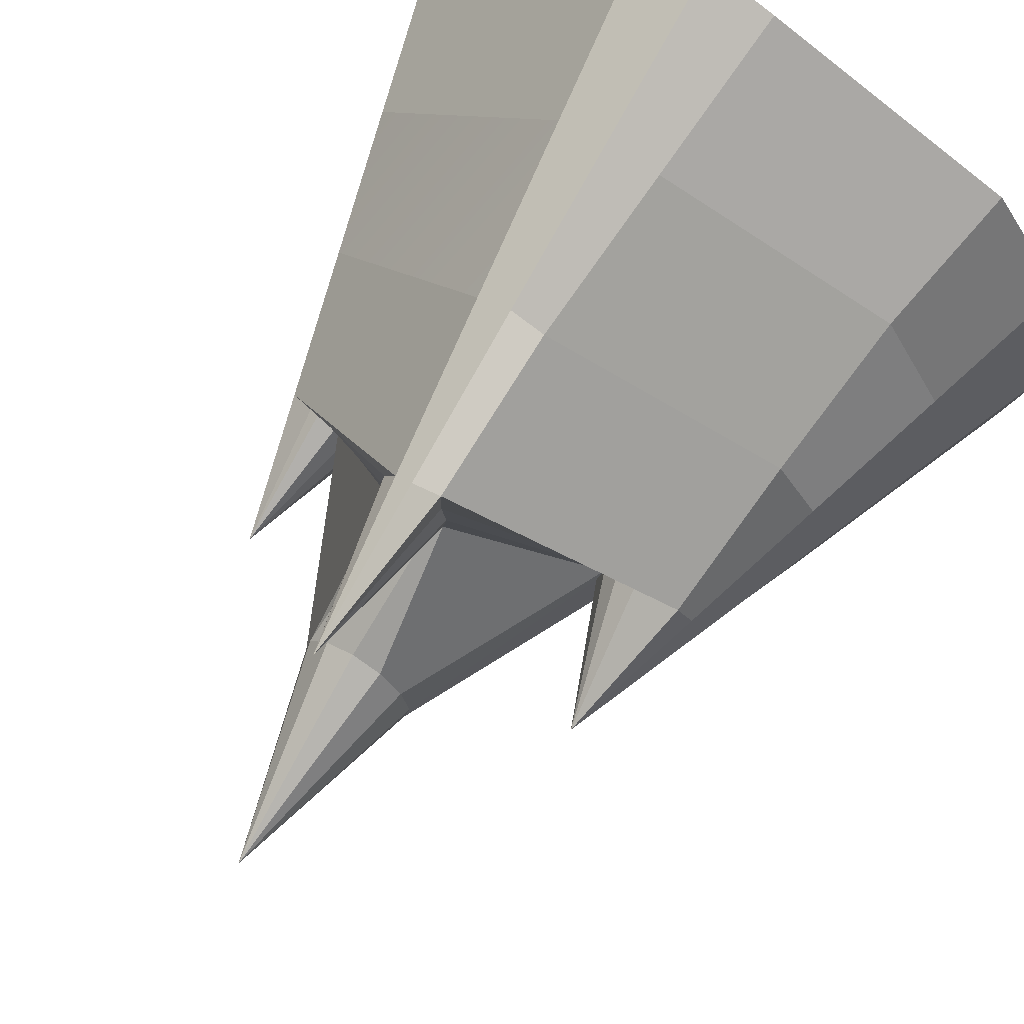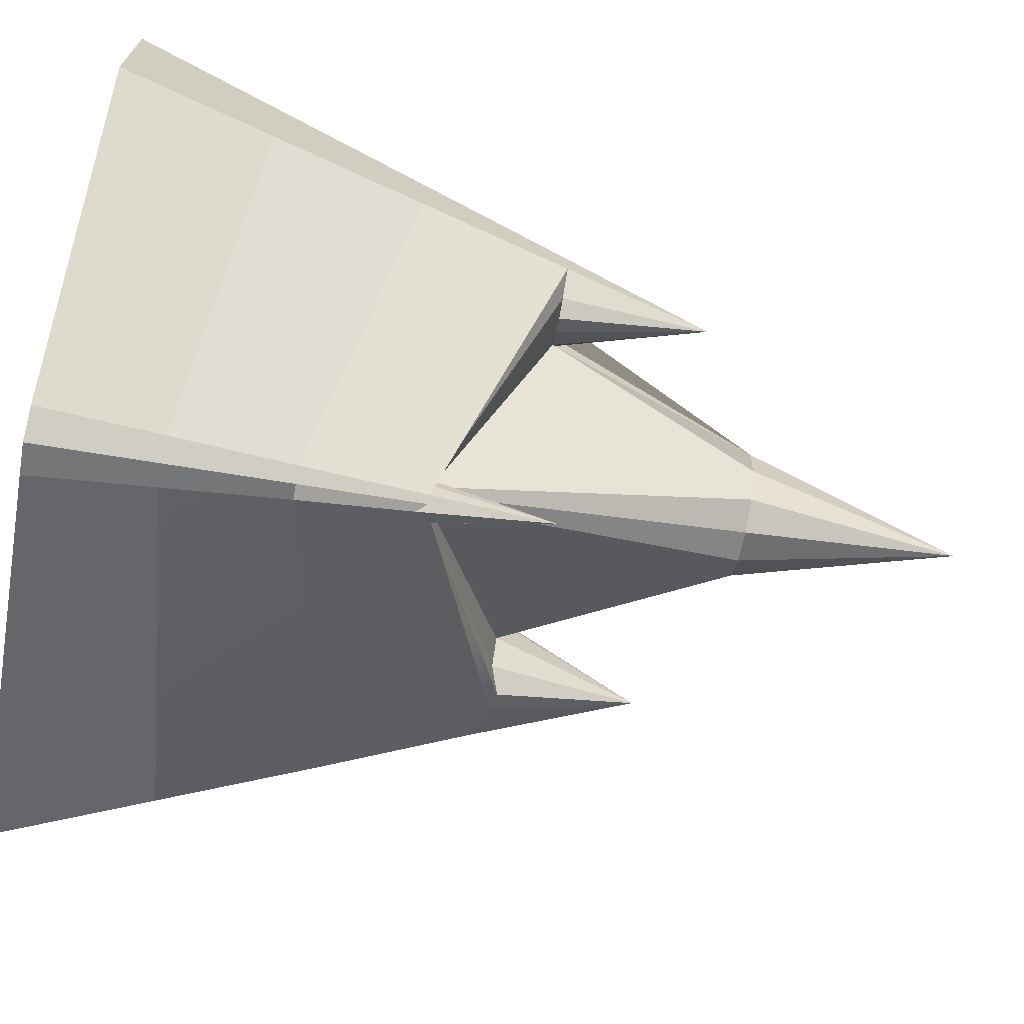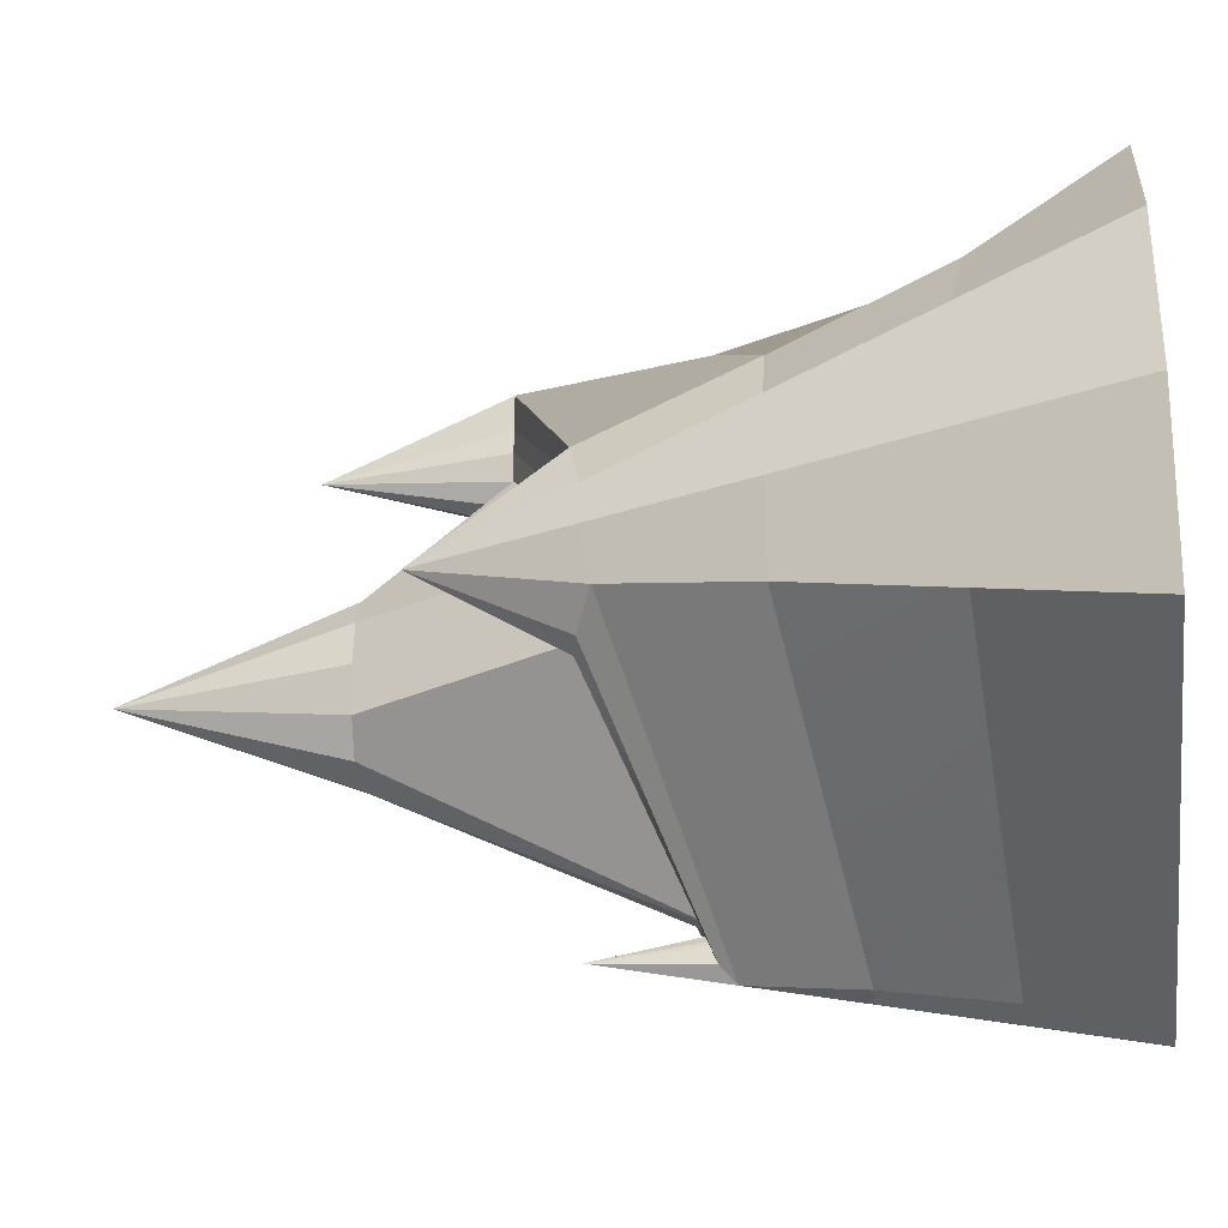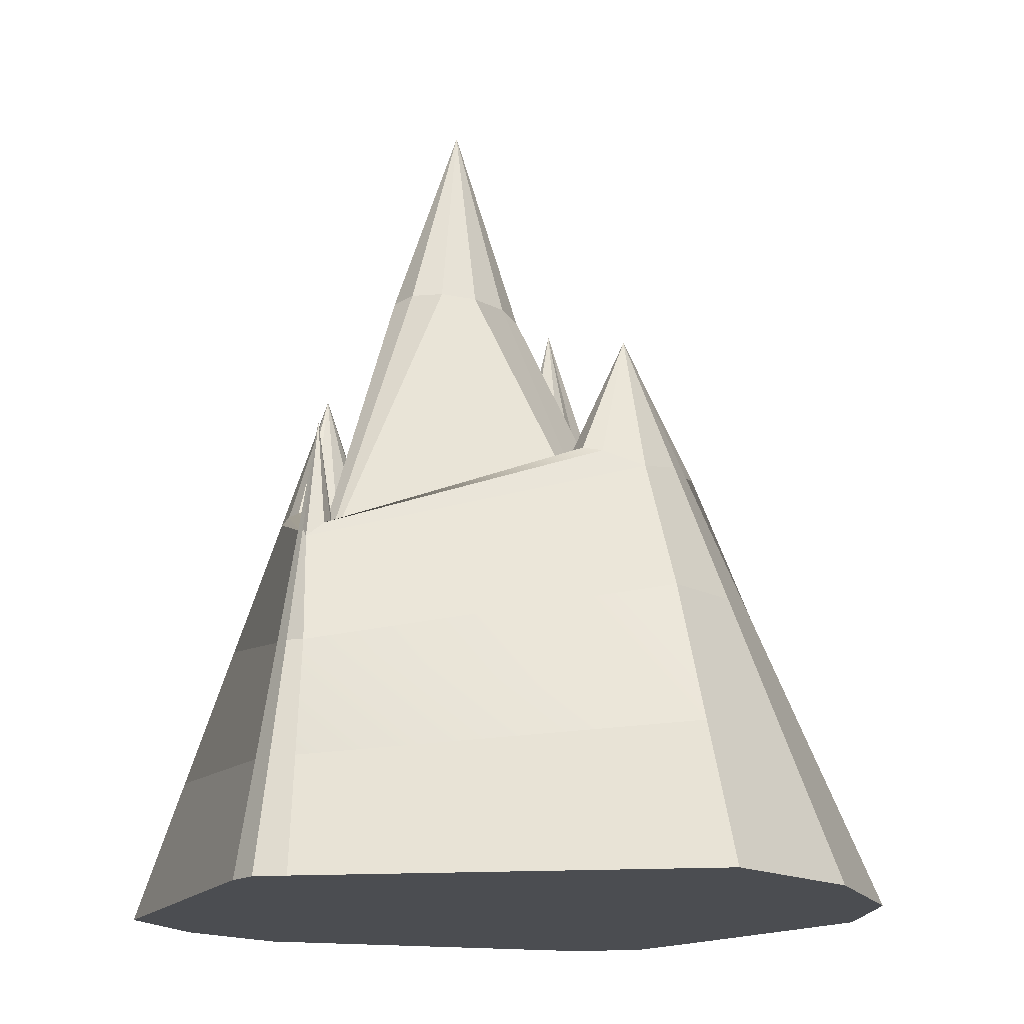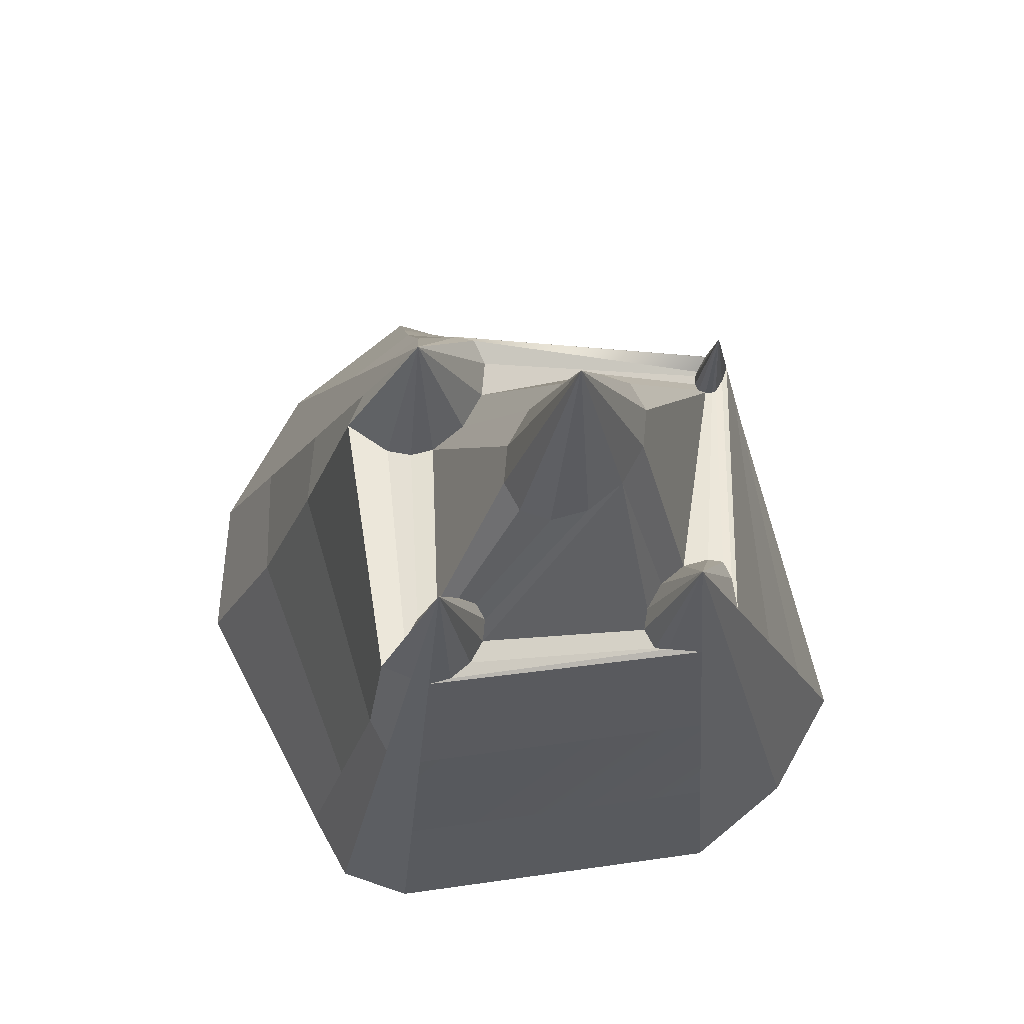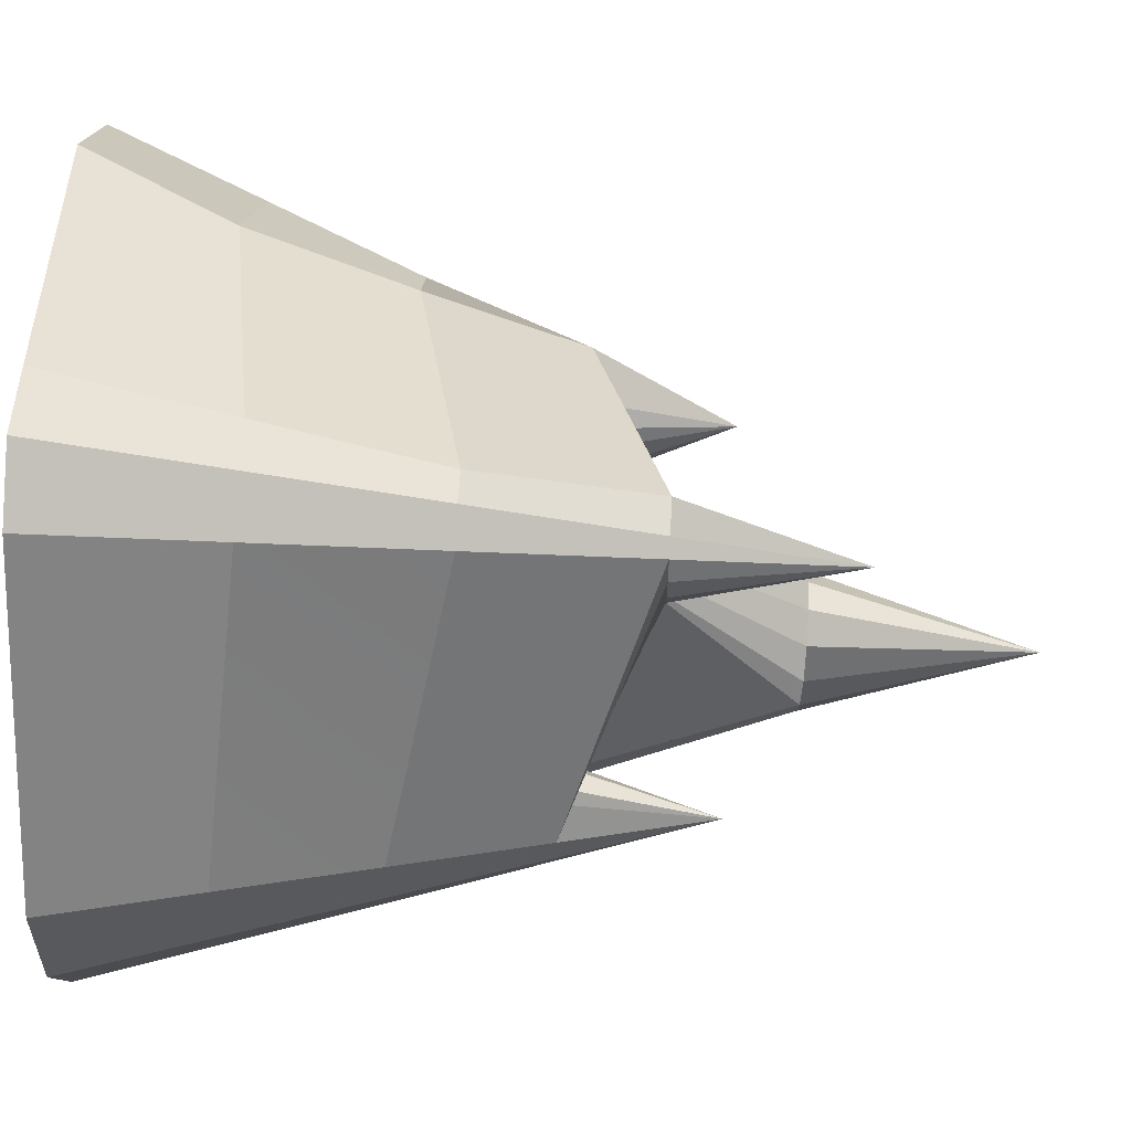
<metadata>
{"format":"obj","ext":"obj","renderer":"f3d","projection":"perspective","resolution":1024,"background":"white","views":[{"elev":71.1,"azim":-148.8,"up":"+Z"},{"elev":-78.9,"azim":79.0,"up":"+Z"},{"elev":-28.7,"azim":-84.2,"up":"+Z"},{"elev":-15.9,"azim":-149.2,"up":"+Y"},{"elev":72.8,"azim":39.9,"up":"+Y"},{"elev":69.7,"azim":92.8,"up":"+Z"}]}
</metadata>
<code>
g default
v 0.1866 0.5178 0.5483
v 0.5697 0.4694 0.1131
v 0.1559 0.8167 0.4718
v 0.506 0.7199 0.06013
v -0.4682 0.2189 0.4418
v -0.02834 0.2189 0.6247
v -0.4092 0.4503 0.3159
v 0.00236 0.5178 0.5483
v 0.03306 0.8167 0.4718
v -0.3682 0.7217 0.2039
v 0.04045 1.116 0.4245
v -0.3342 0.9888 0.09558
v -0.5273 0.4703 0.1682
v -0.4419 0.7217 0.09727
v -0.6127 0.2189 0.2391
v -0.3565 0.973 0.02637
v -0.249 0.973 0.08275
v 0.04129 1.116 0.363
v -0.2104 0.973 0.06051
v 0.03306 1.116 0.3188
v 0.04129 1.116 0.2747
v -0.1858 0.973 0.02637
v 0.03359 1.335 0.07961
v -0.00438 1.335 0.02499
v 0.1476 1.116 0.2747
v 0.3372 0.9847 0.04559
v 0.1892 1.335 -0.04961
v 0.3148 0.9703 0.0072
v 0.1559 1.116 0.3188
v 0.374 0.9847 0.05978
v 0.1476 1.116 0.363
v 0.3937 0.9847 0.04559
v 0.3049 0.9703 -0.04573
v 0.1753 1.335 0.02499
v 0.1252 1.116 0.2424
v 0.09446 1.116 0.2305
v 0.1373 1.335 0.07961
v 0.06376 1.116 0.2424
v 0.08546 1.335 0.0996
v -0.1726 0.973 -0.04452
v -0.01828 1.335 -0.04961
v -0.1858 0.973 -0.1154
v -0.00438 1.335 -0.1242
v 0.08121 0.8159 -0.4417
v 0.03359 1.335 -0.1788
v 0.09446 0.8159 -0.4366
v 0.08546 1.335 -0.1988
v 0.1373 1.335 -0.1788
v 0.1753 1.335 -0.1242
v 0.1077 0.8159 -0.4417
v 0.3148 0.9703 -0.09866
v -0.2219 0.973 -0.1673
v 0.07151 0.8159 -0.4556
v -0.2953 0.9835 -0.1713
v 0.0629 0.8264 -0.4958
v -0.2632 0.9896 -0.1847
v 0.06796 0.8159 -0.4646
v -0.3565 0.9568 -0.1292
v 0.08121 0.7997 -0.5215
v -0.4419 0.7217 -0.1863
v 0.06796 0.6169 -0.5407
v 0.506 0.7199 -0.1516
v 0.5697 0.4694 -0.2045
v 0.121 0.6169 -0.5407
v 0.1342 0.4179 -0.5737
v 0.6335 0.2189 -0.2574
v 0.1475 0.2189 -0.6068
v 0.09446 0.2189 -0.6272
v 0.04145 0.2189 -0.6068
v -0.6127 0.2189 -0.3281
v -0.6655 0.2189 -0.04452
v 0.09446 0.2189 0.6721
v 0.2173 0.2189 0.6247
v 0.6335 0.2189 0.166
v 0.6729 0.2189 -0.04573
v -0.2712 1.224 -0.04452
v -0.4683 0.7217 -0.04452
v 0.09446 0.4179 -0.5891
v 0.05471 0.4179 -0.5737
v -0.5273 0.4703 -0.2572
v -0.5669 0.4703 -0.04452
v 0.09446 0.5178 0.5838
v 0.5993 0.4694 -0.04573
v -0.3697 0.973 -0.04452
v 0.08546 1.707 -0.04961
v 0.09446 1.415 0.3188
v 0.09446 0.8167 0.4954
v 0.09446 1.116 0.4071
v 0.1252 1.116 0.3953
v 0.3785 1.221 -0.04573
v 0.5257 0.7199 -0.04573
v 0.3975 0.9703 -0.1374
v 0.4422 0.9703 -0.09866
v 0.3657 0.9703 -0.1516
v 0.3417 0.9703 -0.1374
v 0.4422 0.9703 0.0072
v 0.4521 0.9703 -0.04573
v 0.09446 1.015 -0.4747
v 0.09446 0.6169 -0.5509
v 0.1077 0.8159 -0.5077
v 0.1174 0.8159 -0.4811
v 0.09446 0.8159 -0.5128
v 0.1174 0.8159 -0.4496
v 0.121 0.8159 -0.4566
g polySurface88
f 2 4 1
f 1 4 3
f 5 6 7
f 7 6 8
f 9 10 8
f 8 10 7
f 11 12 9
f 9 12 10
f 7 10 13
f 13 10 14
f 12 11 17
f 17 11 18
f 18 20 17
f 17 20 19
f 20 21 19
f 19 21 22
f 24 22 23
f 21 23 22
f 28 27 26
f 25 26 27
f 29 30 25
f 25 30 26
f 31 32 29
f 29 32 30
f 25 27 35
f 34 35 27
f 36 35 37
f 37 35 34
f 38 36 39
f 39 36 37
f 21 38 23
f 23 38 39
f 22 24 40
f 40 24 41
f 40 41 42
f 42 41 43
f 45 47 44
f 44 47 46
f 49 51 48
f 48 51 50
f 33 51 27
f 27 51 49
f 42 44 52
f 52 44 53
f 58 59 60
f 60 59 61
f 62 63 64
f 64 63 65
f 2 1 74
f 74 1 73
f 83 2 75
f 75 2 74
f 83 75 63
f 63 75 66
f 63 66 65
f 65 66 67
f 65 67 78
f 78 67 68
f 79 78 69
f 69 78 68
f 81 80 71
f 71 80 70
f 8 6 82
f 82 6 72
f 1 82 73
f 73 82 72
f 80 81 60
f 60 81 77
f 77 81 14
f 14 81 13
f 42 52 76
f 40 42 76
f 22 40 76
f 19 22 76
f 17 19 76
f 12 17 76
f 16 12 76
f 84 16 76
f 58 84 76
f 54 58 76
f 56 54 76
f 52 56 76
f 84 58 77
f 77 58 60
f 84 77 16
f 16 77 14
f 48 47 85
f 47 45 85
f 45 43 85
f 23 39 85
f 37 34 85
f 34 27 85
f 27 49 85
f 43 41 85
f 41 24 85
f 24 23 85
f 39 37 85
f 49 48 85
f 65 67 78
f 78 67 68
f 79 78 69
f 69 78 68
f 79 69 80
f 80 69 70
f 81 80 71
f 71 80 70
f 81 71 13
f 13 71 15
f 8 6 82
f 82 6 72
f 1 82 73
f 73 82 72
f 2 1 74
f 74 1 73
f 83 2 75
f 75 2 74
f 83 75 63
f 63 75 66
f 63 66 65
f 65 66 67
f 8 6 82
f 82 6 72
f 1 82 73
f 73 82 72
f 2 1 74
f 74 1 73
f 83 2 75
f 75 2 74
f 83 75 63
f 63 75 66
f 63 66 65
f 65 66 67
f 65 67 78
f 78 67 68
f 79 78 69
f 69 78 68
f 79 69 80
f 80 69 70
f 81 80 71
f 71 80 70
f 81 71 13
f 13 71 15
f 25 35 86
f 35 36 86
f 36 38 86
f 38 21 86
f 21 20 86
f 20 18 86
f 18 11 86
f 11 88 86
f 88 89 86
f 89 31 86
f 31 29 86
f 29 25 86
f 82 1 87
f 87 1 3
f 9 8 87
f 87 8 82
f 88 11 87
f 87 11 9
f 89 88 3
f 3 88 87
f 63 66 65
f 65 66 67
f 65 67 78
f 78 67 68
f 79 78 69
f 69 78 68
f 79 69 80
f 80 69 70
f 81 80 71
f 71 80 70
f 81 71 13
f 13 71 15
f 8 6 82
f 82 6 72
f 1 82 73
f 73 82 72
f 2 1 74
f 74 1 73
f 83 2 75
f 75 2 74
f 83 75 63
f 63 75 66
f 93 92 90
f 92 94 90
f 94 95 90
f 95 51 90
f 51 33 90
f 33 28 90
f 28 26 90
f 26 30 90
f 30 32 90
f 32 96 90
f 96 97 90
f 97 93 90
f 2 83 4
f 4 83 91
f 91 83 62
f 62 83 63
f 97 96 91
f 91 96 4
f 97 91 93
f 93 91 62
f 101 100 98
f 100 102 98
f 102 59 98
f 59 55 98
f 55 57 98
f 57 53 98
f 53 44 98
f 44 46 98
f 46 50 98
f 50 103 98
f 103 104 98
f 104 101 98
f 78 99 65
f 65 99 64
f 78 79 99
f 99 79 61
f 99 102 64
f 64 102 100
f 61 59 99
f 99 59 102
f 8 6 82
f 82 6 72
f 1 82 73
f 73 82 72
f 2 1 74
f 74 1 73
f 83 2 75
f 75 2 74
f 83 75 63
f 63 75 66
f 63 66 65
f 65 66 67
f 65 67 78
f 78 67 68
f 79 78 69
f 69 78 68
f 4 96 3
f 3 96 89
f 93 62 100
f 100 62 64
f 58 54 59
f 59 54 55
f 53 57 52
f 52 57 56
f 100 101 93
f 92 93 101
f 104 94 101
f 101 94 92
f 103 95 104
f 104 95 94
f 51 95 50
f 50 95 103
f 48 50 47
f 47 50 46
f 43 45 42
f 42 45 44
f 89 96 31
f 96 32 31
f 28 33 27
f 10 12 14
f 14 12 16
f 5 7 15
f 15 7 13
f 70 69 71
f 71 69 15
f 15 69 5
f 5 69 6
f 6 69 72
f 72 69 73
f 73 69 74
f 74 69 75
f 75 69 66
f 68 67 69
f 69 67 66
f 54 56 55
f 55 56 57
f 60 61 80
f 80 61 79

</code>
